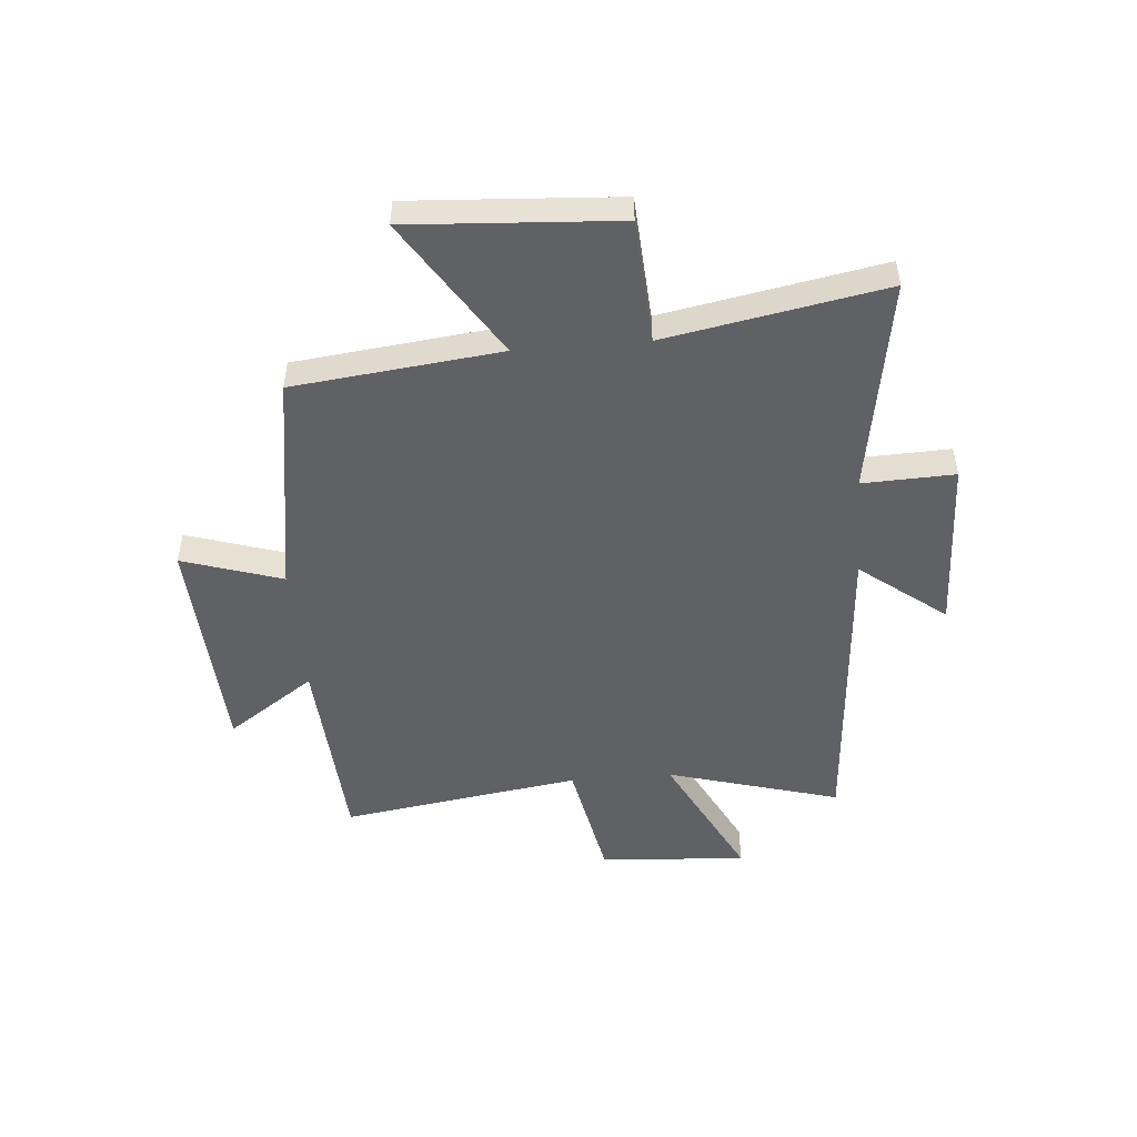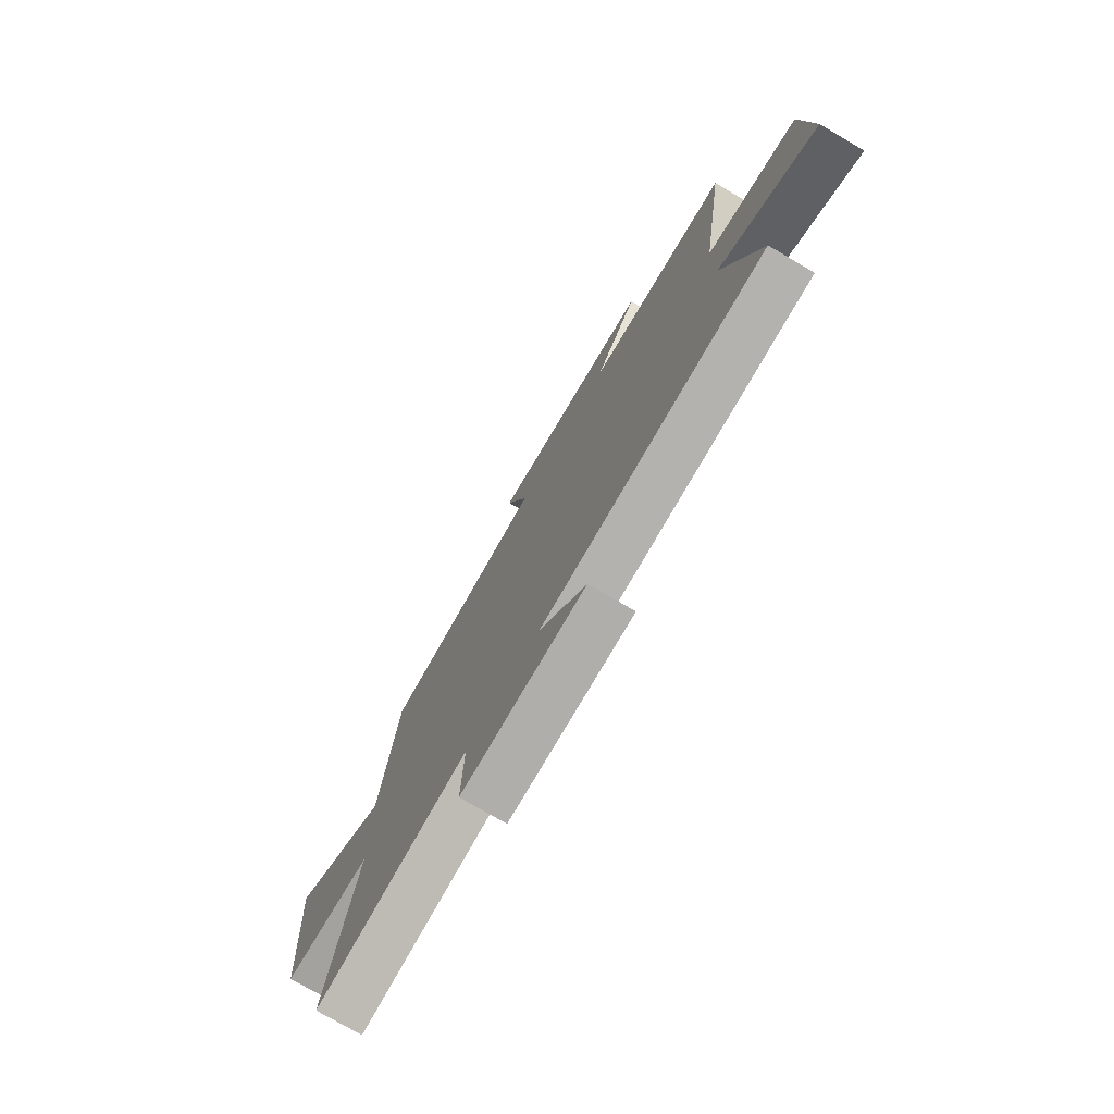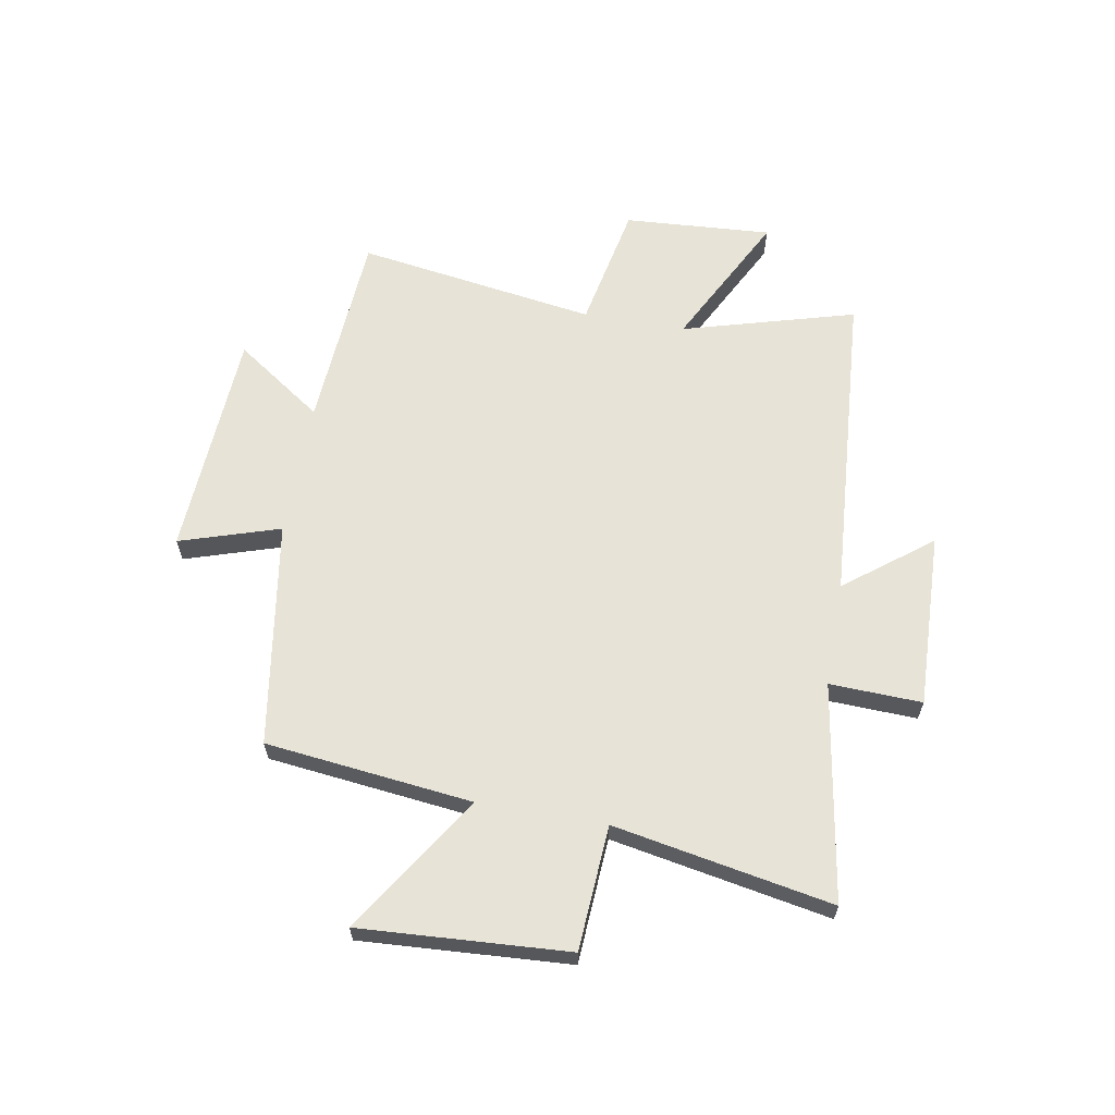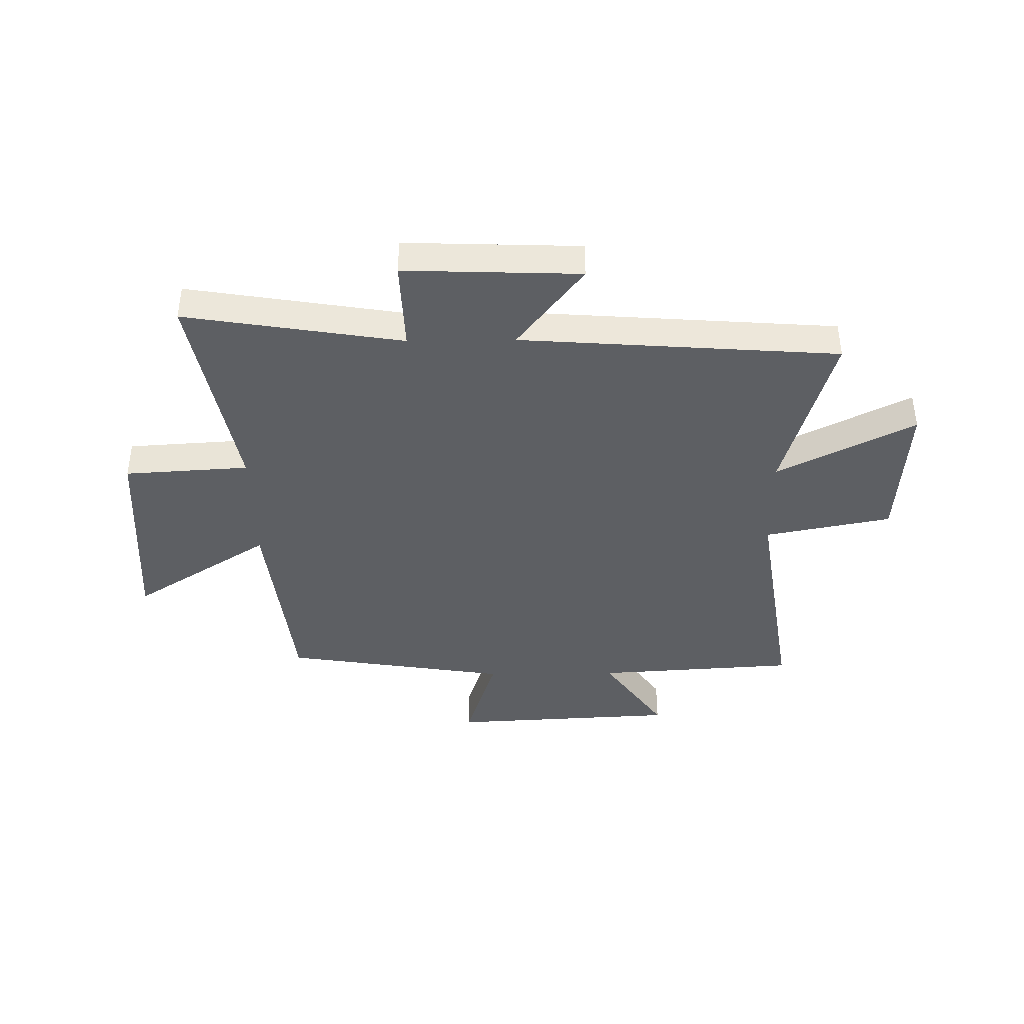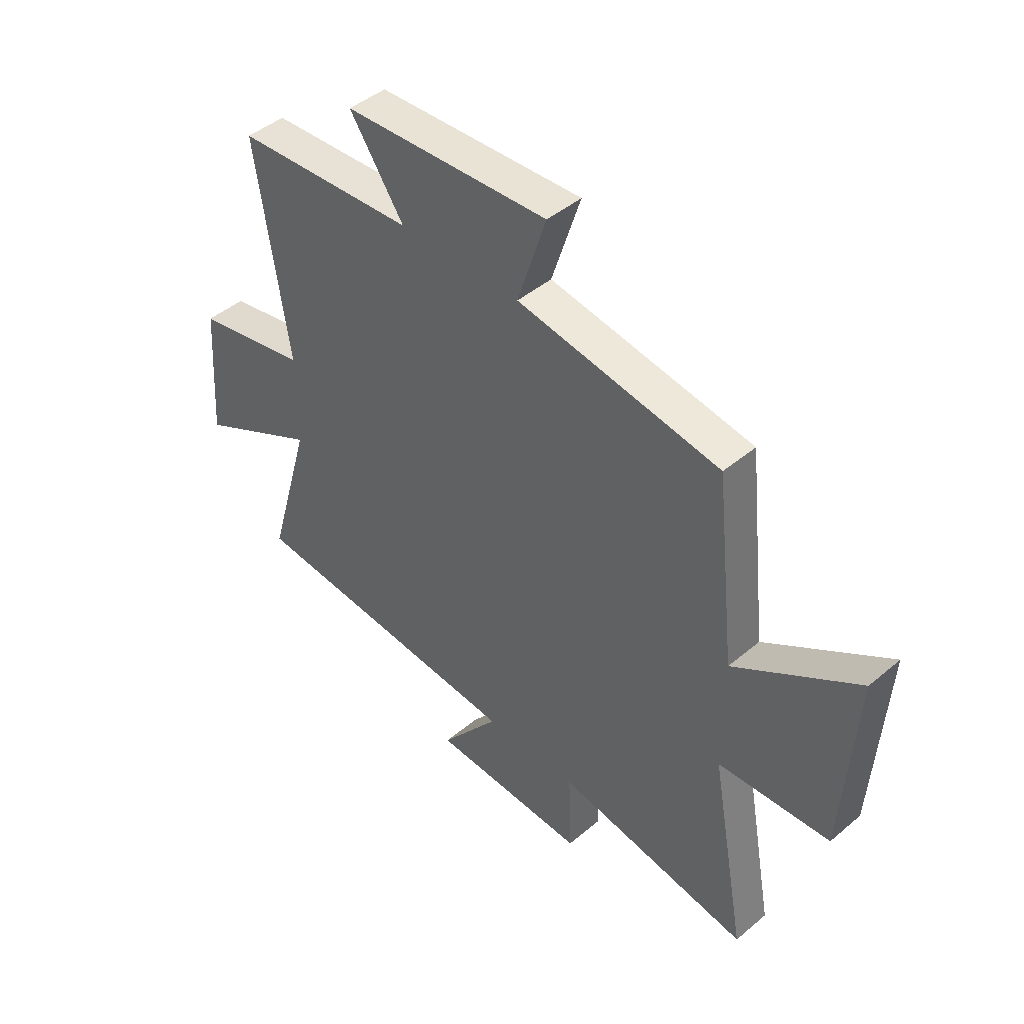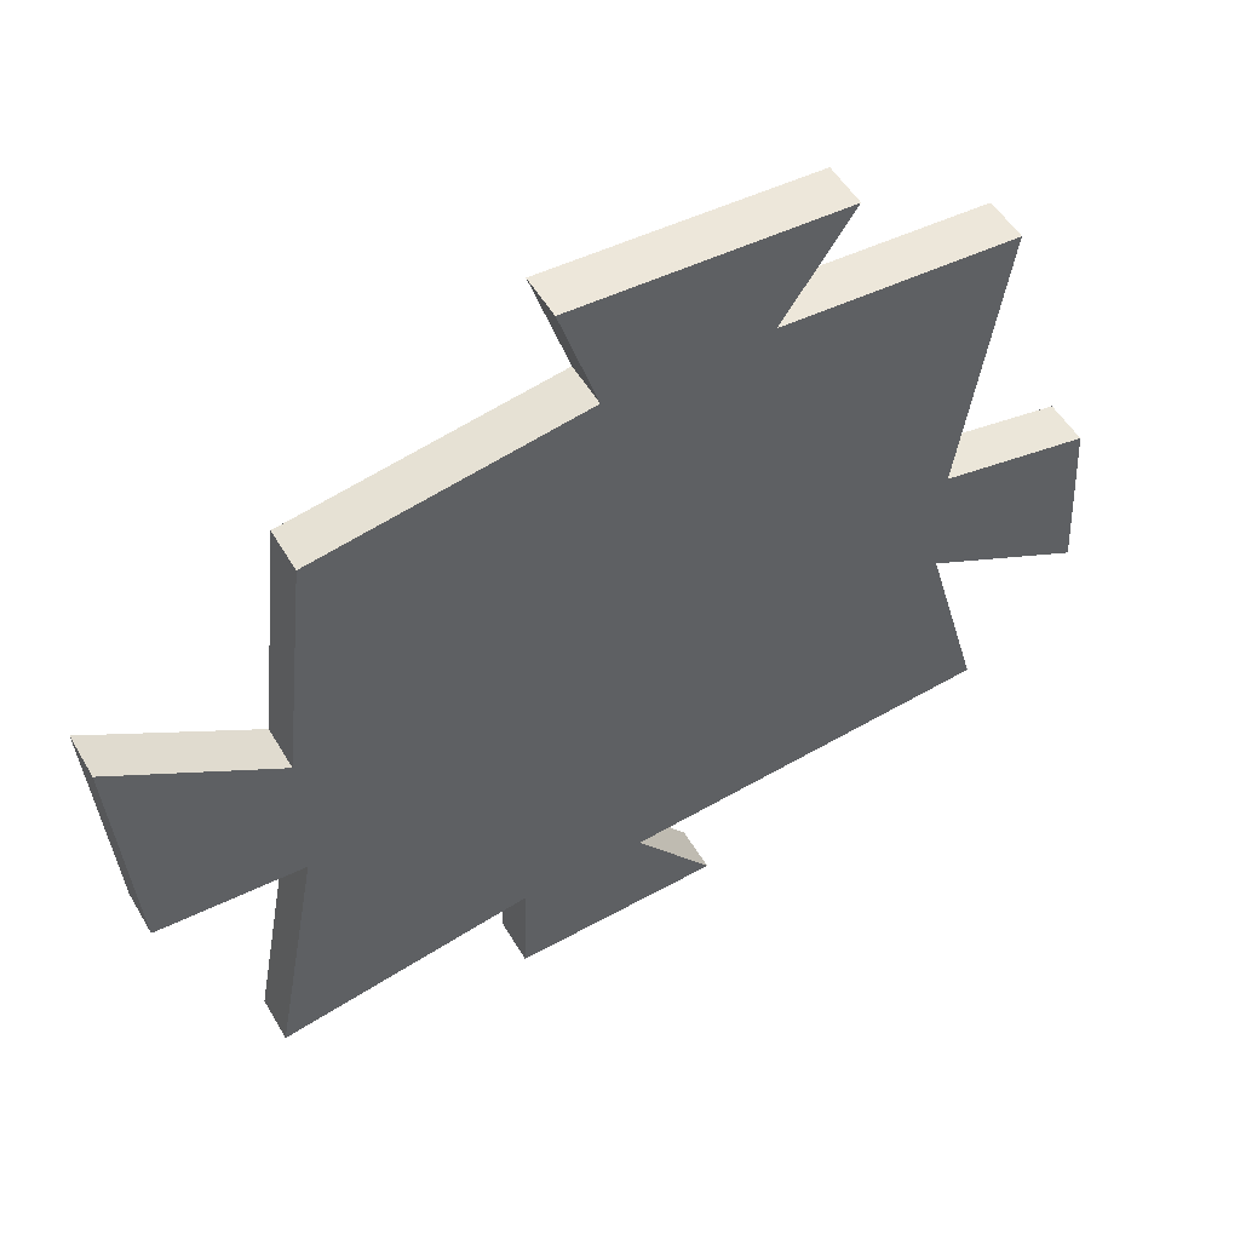
<metadata>
{"format":"obj","ext":"obj","renderer":"f3d","projection":"perspective","resolution":1024,"background":"white","views":[{"elev":-49.2,"azim":94.8,"up":"+Y"},{"elev":-75.8,"azim":-120.4,"up":"+Z"},{"elev":62.7,"azim":100.1,"up":"+Y"},{"elev":-40.4,"azim":-179.2,"up":"+Y"},{"elev":44.7,"azim":45.7,"up":"+Z"},{"elev":52.3,"azim":150.2,"up":"+Z"}]}
</metadata>
<code>
v 0.573 0.07 -0.565
v 0.179 0.07 -0.5
v 0.185 0.07 -0.667
v -0.133 0.07 -0.655
v -0.013 0.07 -0.5
v -0.589 0.07 -0.457
v -0.5 0.07 -0.144
v -0.748 0.07 -0.271
v -0.73 0.07 -0.003
v -0.5 0.07 0.042
v -0.566 0.07 0.477
v -0.2 0.07 0.5
v -0.31 0.07 0.659
v 0.106 0.07 0.681
v 0.048 0.07 0.5
v 0.458 0.07 0.435
v 0.5 0.07 0.06
v 0.75 0.07 0.22
v 0.726 0.07 -0.156
v 0.5 0.07 -0.17
v 0.573 0 -0.565
v 0.179 0 -0.5
v 0.185 0 -0.667
v -0.133 0 -0.655
v -0.013 0 -0.5
v -0.589 0 -0.457
v -0.5 0 -0.144
v -0.748 0 -0.271
v -0.73 0 -0.003
v -0.5 0 0.042
v -0.566 0 0.477
v -0.2 0 0.5
v -0.31 0 0.659
v 0.106 0 0.681
v 0.048 0 0.5
v 0.458 0 0.435
v 0.5 0 0.06
v 0.75 0 0.22
v 0.726 0 -0.156
v 0.5 0 -0.17
f 17 18 19 20
f 15 16 17 20
f 15 20 1 2
f 12 13 14 15
f 10 11 12 15
f 10 15 2 3
f 7 8 9 10
f 5 6 7
f 5 7 10
f 3 4 5
f 3 5 10
f 40 39 38 37
f 40 37 36 35
f 22 21 40 35
f 35 34 33 32
f 35 32 31 30
f 23 22 35 30
f 30 29 28 27
f 27 26 25
f 30 27 25
f 25 24 23
f 30 25 23
f 1 21 22 2
f 2 22 23 3
f 3 23 24 4
f 4 24 25 5
f 5 25 26 6
f 6 26 27 7
f 7 27 28 8
f 8 28 29 9
f 9 29 30 10
f 10 30 31 11
f 11 31 32 12
f 12 32 33 13
f 13 33 34 14
f 14 34 35 15
f 15 35 36 16
f 16 36 37 17
f 17 37 38 18
f 18 38 39 19
f 19 39 40 20
f 20 40 21 1

</code>
